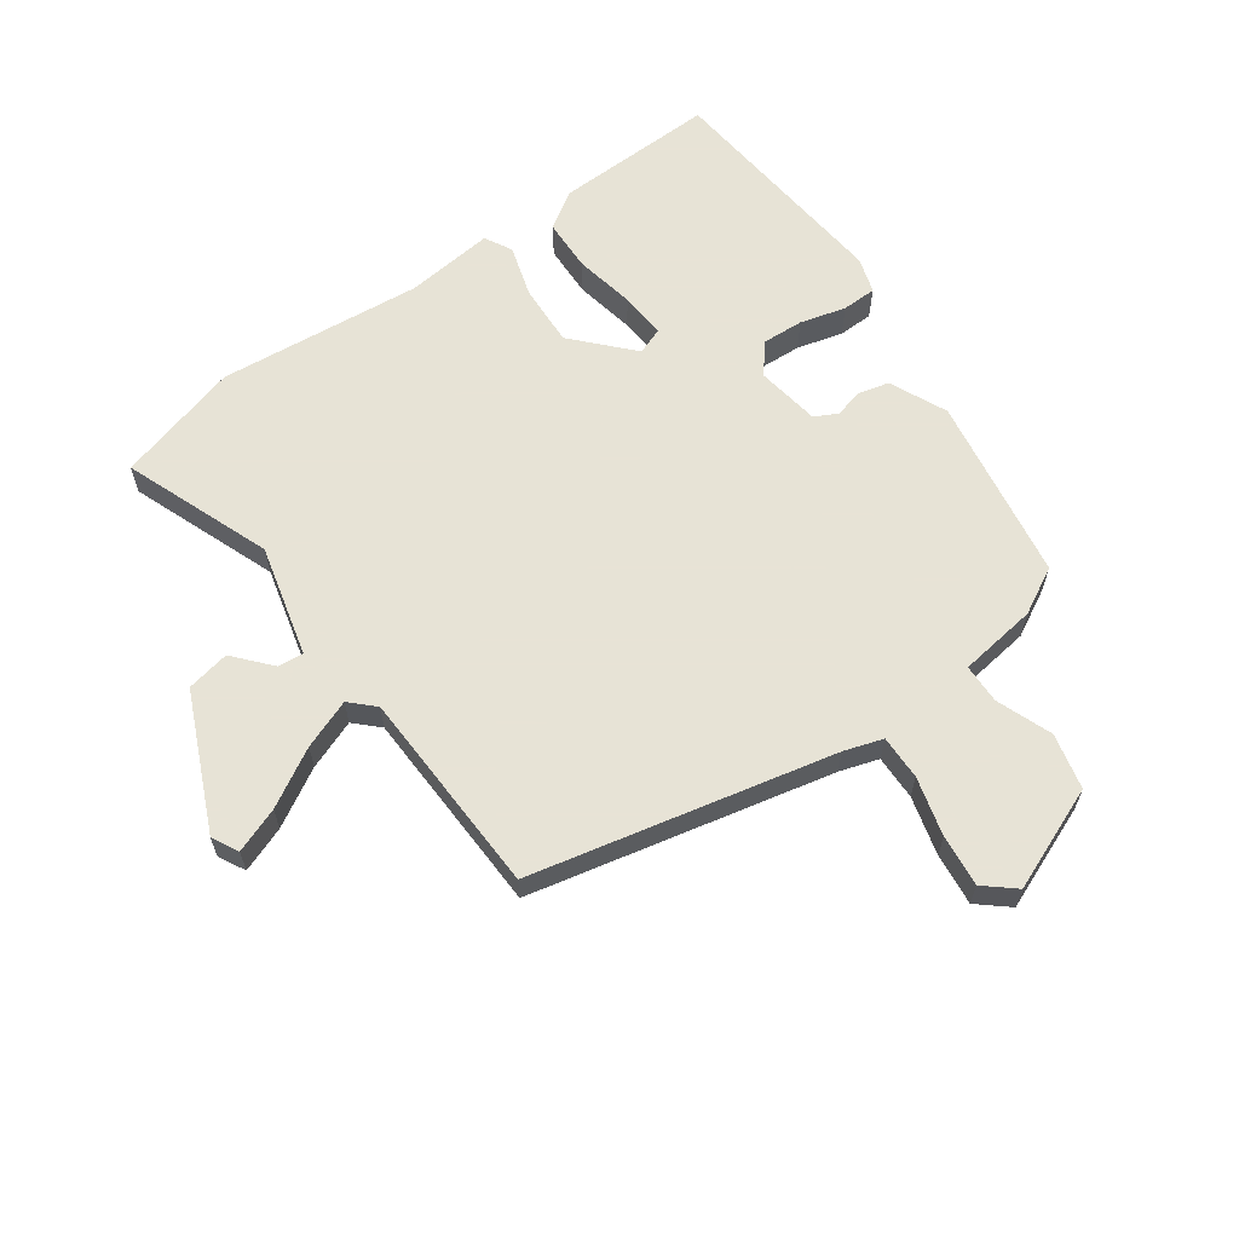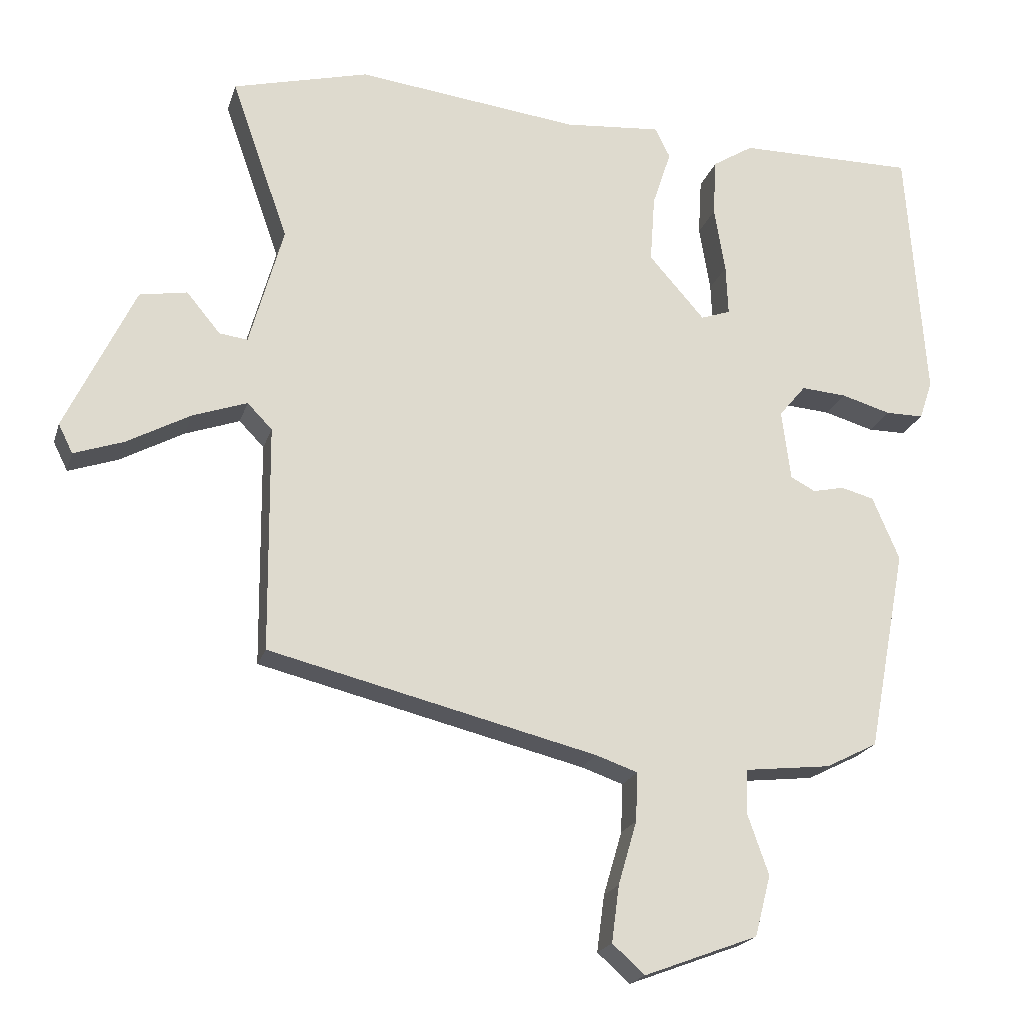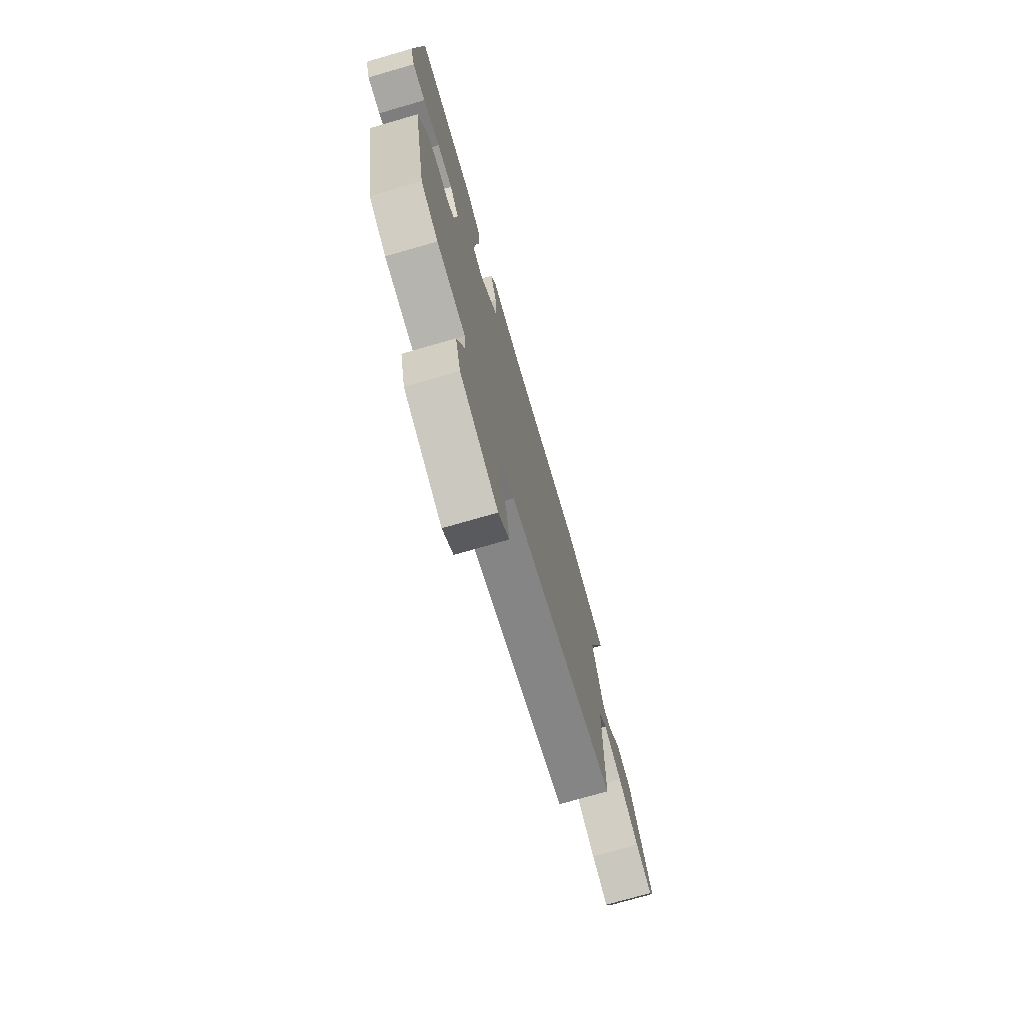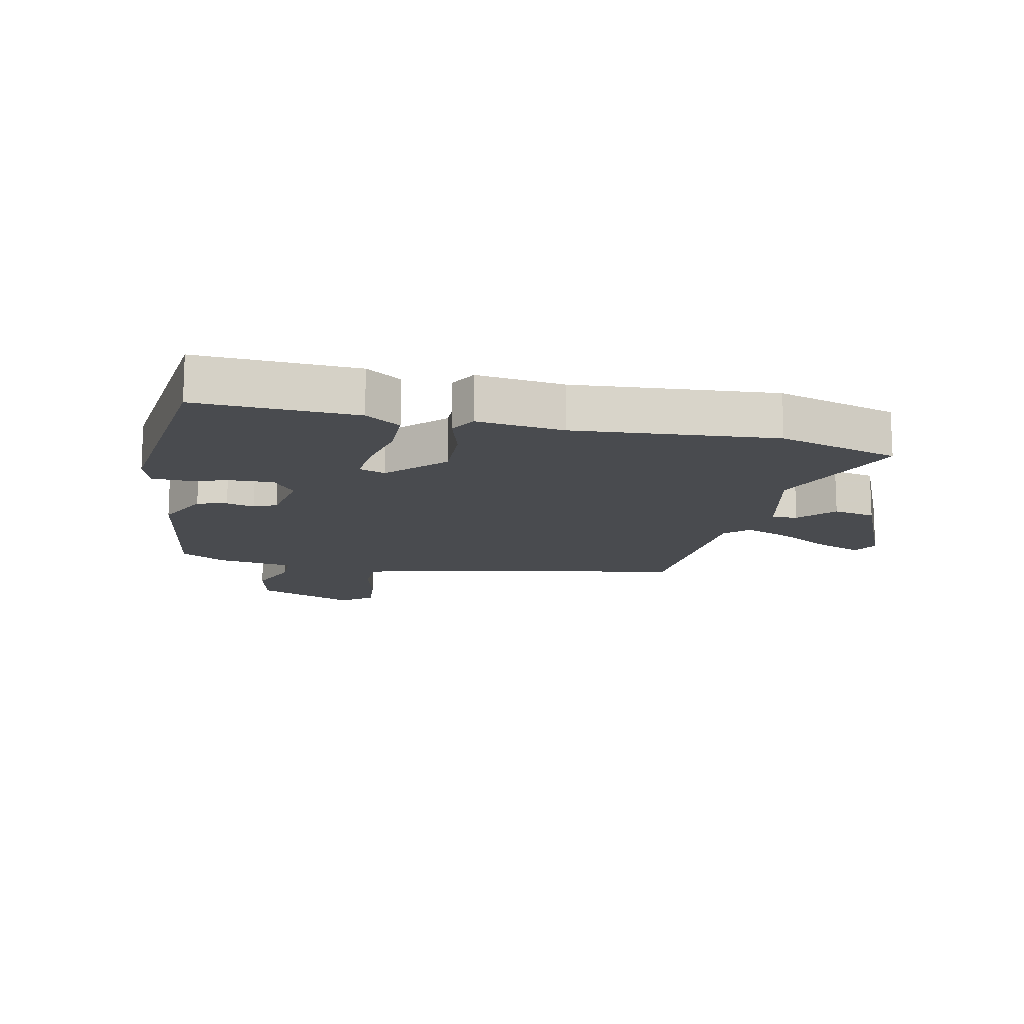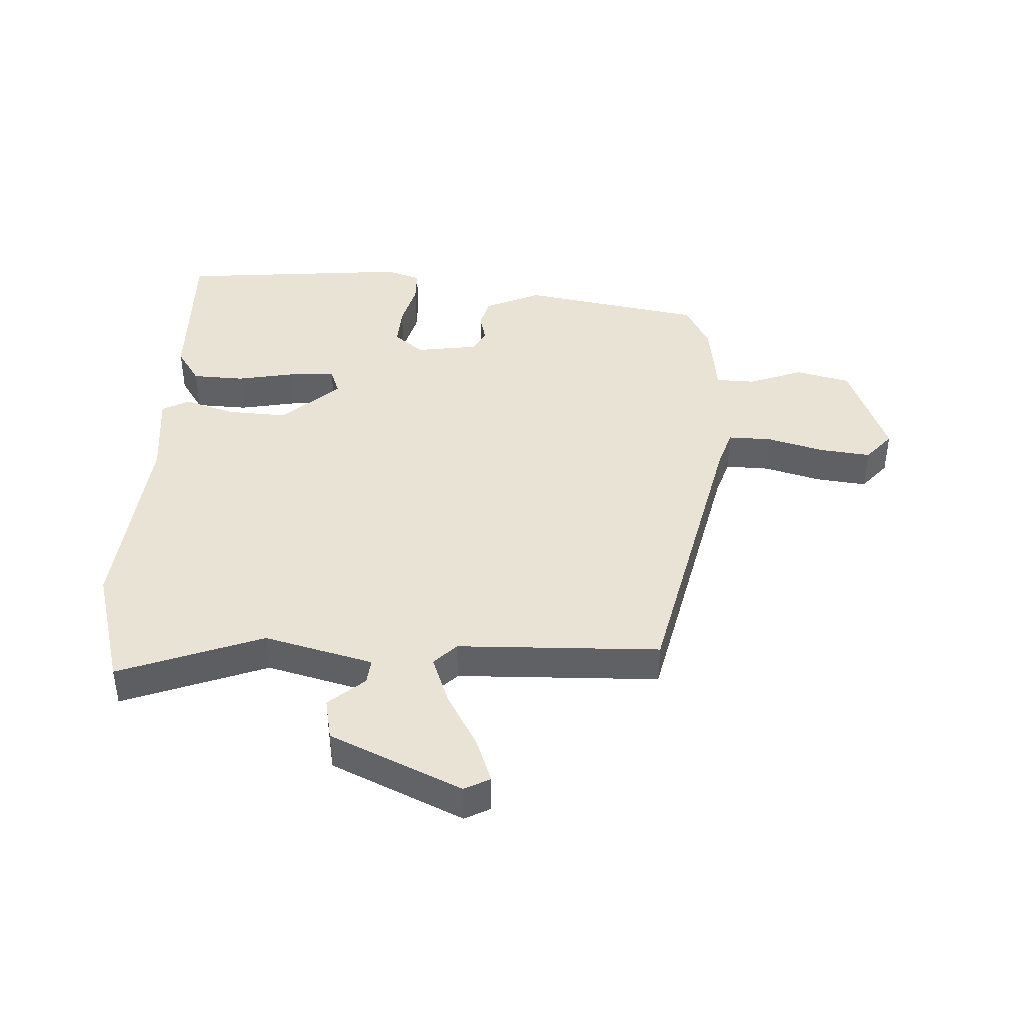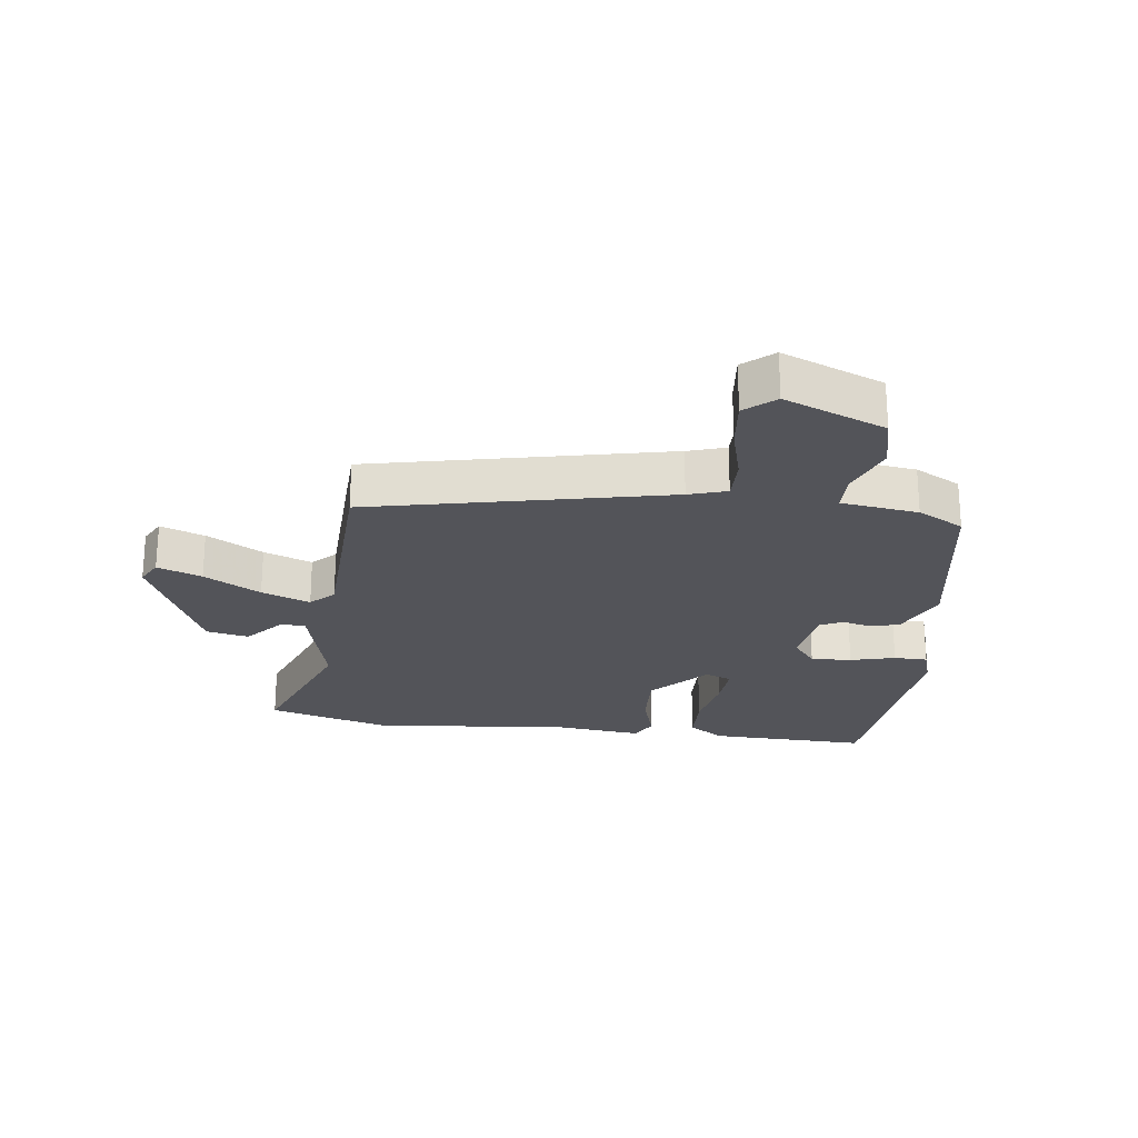
<metadata>
{"format":"obj","ext":"obj","renderer":"f3d","projection":"perspective","resolution":1024,"background":"white","views":[{"elev":62.6,"azim":143.1,"up":"+Y"},{"elev":-20.5,"azim":164.8,"up":"+Z"},{"elev":-74.8,"azim":-73.9,"up":"+Z"},{"elev":-13.9,"azim":-14.4,"up":"+Y"},{"elev":42.2,"azim":91.8,"up":"+Y"},{"elev":-23.7,"azim":171.3,"up":"+Y"}]}
</metadata>
<code>
v 0.381 0.07 0.531
v 0.579 0.07 0.48
v 0.496 0.07 0.244
v 0.545 0.07 0.068
v 0.586 0.07 0.073
v 0.635 0.07 0.132
v 0.704 0.07 0.12
v 0.805 0.07 -0.092
v 0.784 0.07 -0.134
v 0.712 0.07 -0.109
v 0.62 0.07 -0.059
v 0.541 0.07 -0.031
v 0.505 0.07 -0.068
v 0.502 0.07 -0.397
v 0.026 0.07 -0.514
v -0.035 0.07 -0.535
v -0.032 0.07 -0.606
v -0.005 0.07 -0.698
v 0.006 0.07 -0.78
v -0.041 0.07 -0.822
v -0.206 0.07 -0.76
v -0.229 0.07 -0.672
v -0.198 0.07 -0.583
v -0.201 0.07 -0.52
v -0.326 0.07 -0.506
v -0.401 0.07 -0.468
v -0.457 0.07 -0.174
v -0.418 0.07 -0.082
v -0.37 0.07 -0.069
v -0.324 0.07 -0.079
v -0.288 0.07 -0.06
v -0.275 0.07 0.042
v -0.314 0.07 0.089
v -0.38 0.07 0.084
v -0.452 0.07 0.063
v -0.507 0.07 0.063
v -0.526 0.07 0.119
v -0.499 0.07 0.495
v -0.241 0.07 0.494
v -0.182 0.07 0.457
v -0.177 0.07 0.373
v -0.193 0.07 0.277
v -0.196 0.07 0.203
v -0.153 0.07 0.188
v -0.072 0.07 0.28
v -0.079 0.07 0.378
v -0.106 0.07 0.46
v -0.084 0.07 0.504
v 0.057 0.07 0.492
v 0.381 0 0.531
v 0.579 0 0.48
v 0.496 0 0.244
v 0.545 0 0.068
v 0.586 0 0.073
v 0.635 0 0.132
v 0.704 0 0.12
v 0.805 0 -0.092
v 0.784 0 -0.134
v 0.712 0 -0.109
v 0.62 0 -0.059
v 0.541 0 -0.031
v 0.505 0 -0.068
v 0.502 0 -0.397
v 0.026 0 -0.514
v -0.035 0 -0.535
v -0.032 0 -0.606
v -0.005 0 -0.698
v 0.006 0 -0.78
v -0.041 0 -0.822
v -0.206 0 -0.76
v -0.229 0 -0.672
v -0.198 0 -0.583
v -0.201 0 -0.52
v -0.326 0 -0.506
v -0.401 0 -0.468
v -0.457 0 -0.174
v -0.418 0 -0.082
v -0.37 0 -0.069
v -0.324 0 -0.079
v -0.288 0 -0.06
v -0.275 0 0.042
v -0.314 0 0.089
v -0.38 0 0.084
v -0.452 0 0.063
v -0.507 0 0.063
v -0.526 0 0.119
v -0.499 0 0.495
v -0.241 0 0.494
v -0.182 0 0.457
v -0.177 0 0.373
v -0.193 0 0.277
v -0.196 0 0.203
v -0.153 0 0.188
v -0.072 0 0.28
v -0.079 0 0.378
v -0.106 0 0.46
v -0.084 0 0.504
v 0.057 0 0.492
f 46 47 48 49
f 45 46 49 1
f 44 45 1 2
f 39 40 41 42
f 39 42 43
f 38 39 43
f 37 38 43
f 34 35 36 37
f 33 34 37 43
f 32 33 43 44
f 27 28 29 30
f 27 30 31
f 24 25 26 27
f 24 27 31
f 20 21 22 23
f 20 23 24
f 17 18 19 20
f 16 17 20 24
f 15 16 24 31
f 13 14 15 31
f 8 9 10 11
f 8 11 12
f 5 6 7 8
f 4 5 8 12
f 3 4 12 13
f 44 2 3
f 31 32 44
f 3 13 31 44
f 98 97 96 95
f 50 98 95 94
f 51 50 94 93
f 91 90 89 88
f 92 91 88
f 92 88 87
f 92 87 86
f 86 85 84 83
f 92 86 83 82
f 93 92 82 81
f 79 78 77 76
f 80 79 76
f 76 75 74 73
f 80 76 73
f 72 71 70 69
f 73 72 69
f 69 68 67 66
f 73 69 66 65
f 80 73 65 64
f 80 64 63 62
f 60 59 58 57
f 61 60 57
f 57 56 55 54
f 61 57 54 53
f 62 61 53 52
f 52 51 93
f 93 81 80
f 93 80 62 52
f 1 50 51 2
f 2 51 52 3
f 3 52 53 4
f 4 53 54 5
f 5 54 55 6
f 6 55 56 7
f 7 56 57 8
f 8 57 58 9
f 9 58 59 10
f 10 59 60 11
f 11 60 61 12
f 12 61 62 13
f 13 62 63 14
f 14 63 64 15
f 15 64 65 16
f 16 65 66 17
f 17 66 67 18
f 18 67 68 19
f 19 68 69 20
f 20 69 70 21
f 21 70 71 22
f 22 71 72 23
f 23 72 73 24
f 24 73 74 25
f 25 74 75 26
f 26 75 76 27
f 27 76 77 28
f 28 77 78 29
f 29 78 79 30
f 30 79 80 31
f 31 80 81 32
f 32 81 82 33
f 33 82 83 34
f 34 83 84 35
f 35 84 85 36
f 36 85 86 37
f 37 86 87 38
f 38 87 88 39
f 39 88 89 40
f 40 89 90 41
f 41 90 91 42
f 42 91 92 43
f 43 92 93 44
f 44 93 94 45
f 45 94 95 46
f 46 95 96 47
f 47 96 97 48
f 48 97 98 49
f 49 98 50 1

</code>
